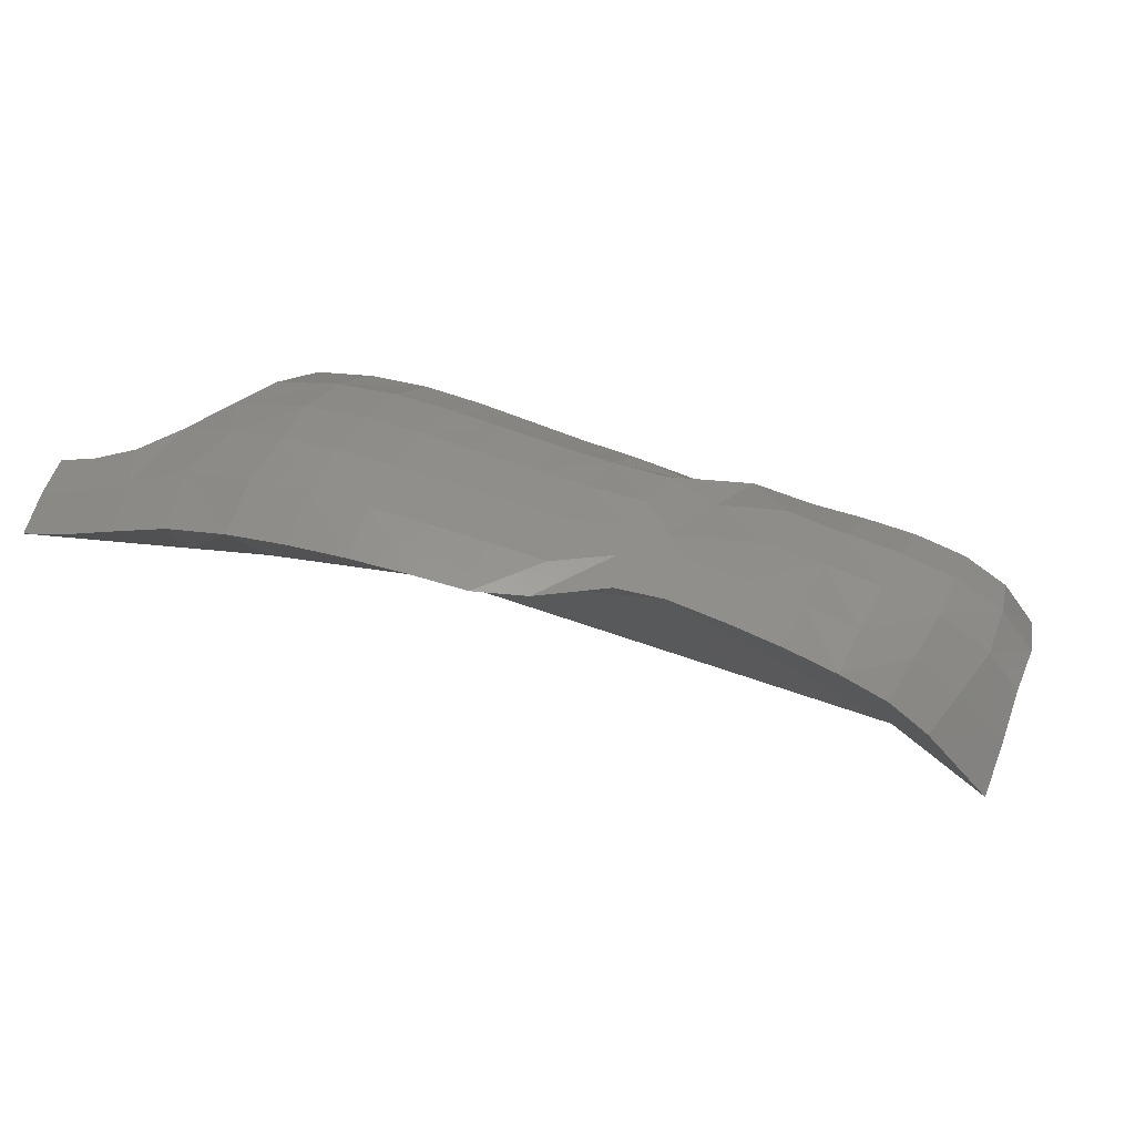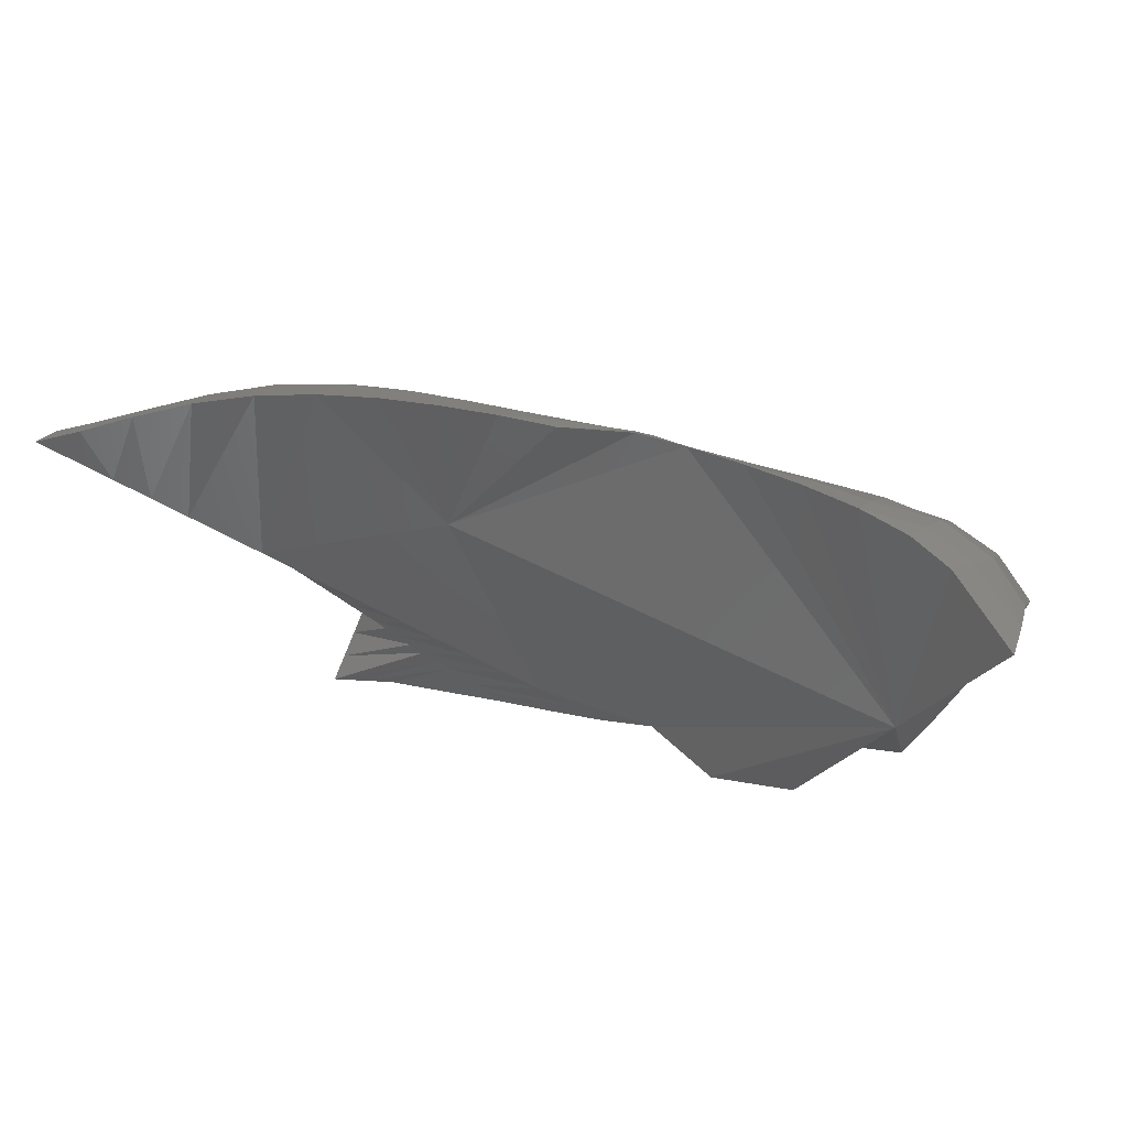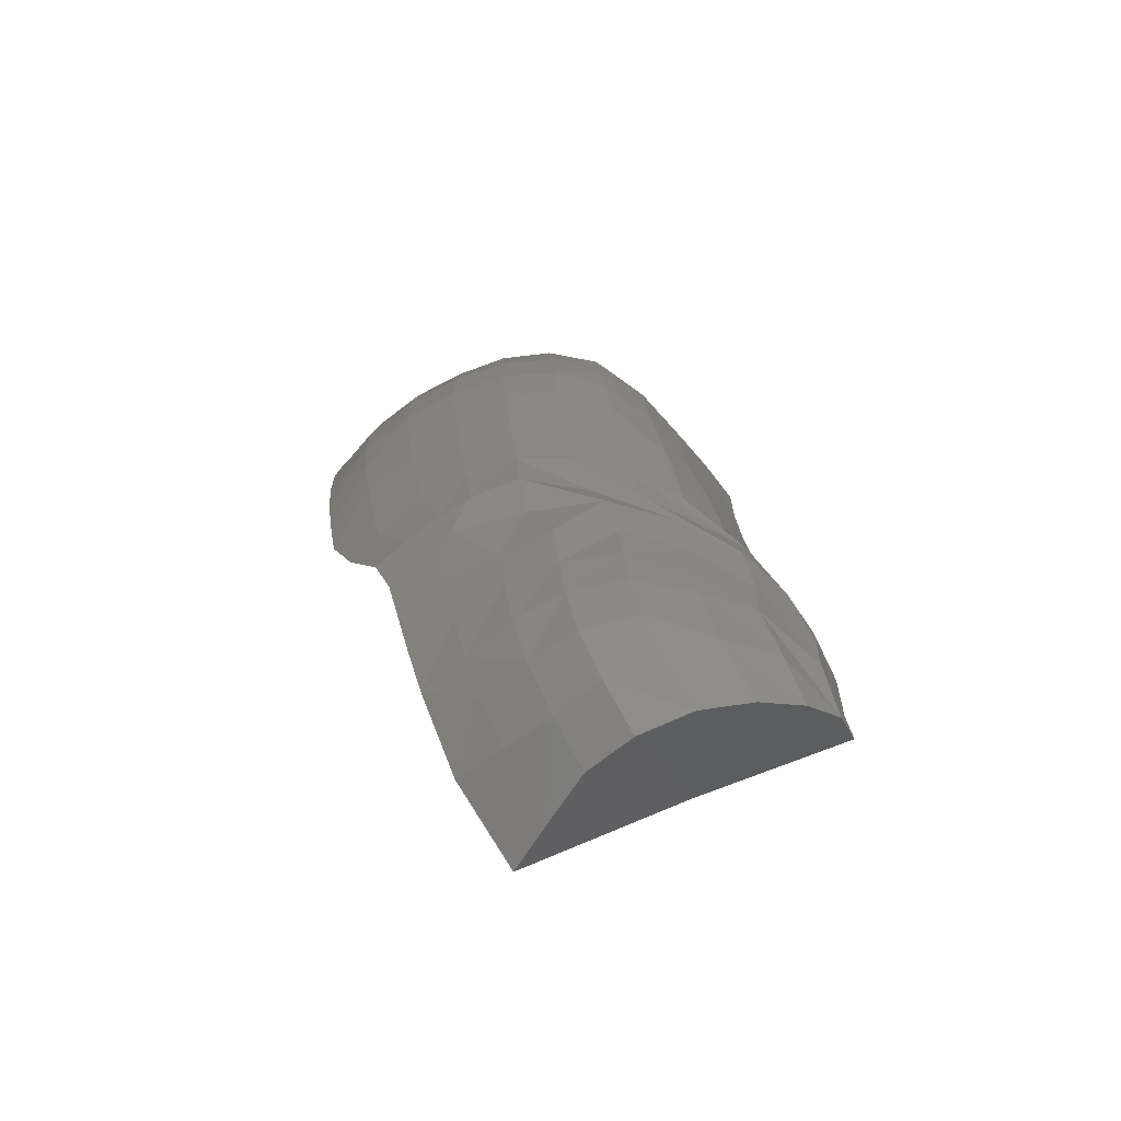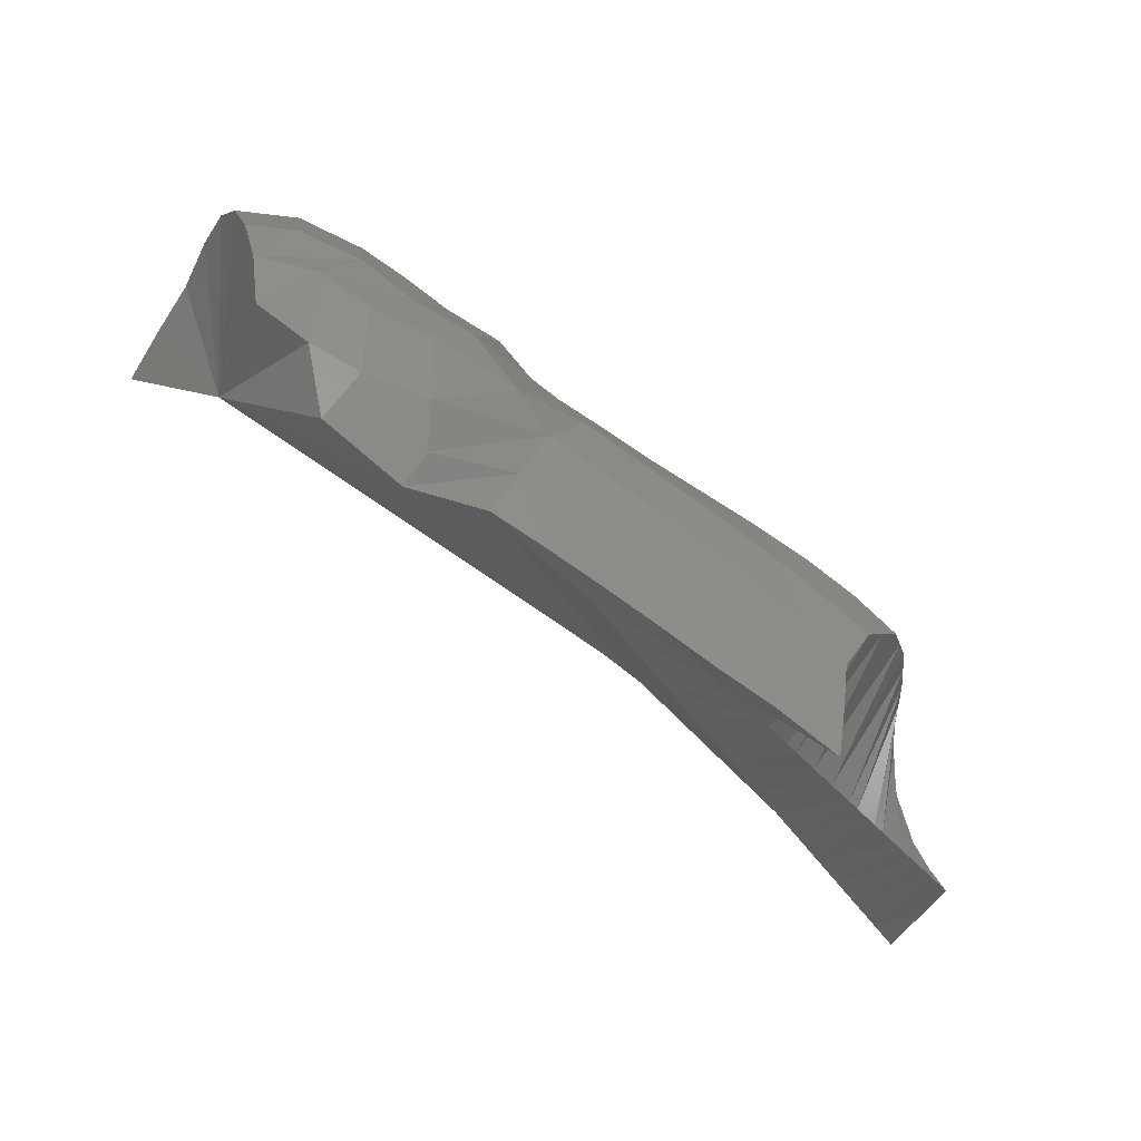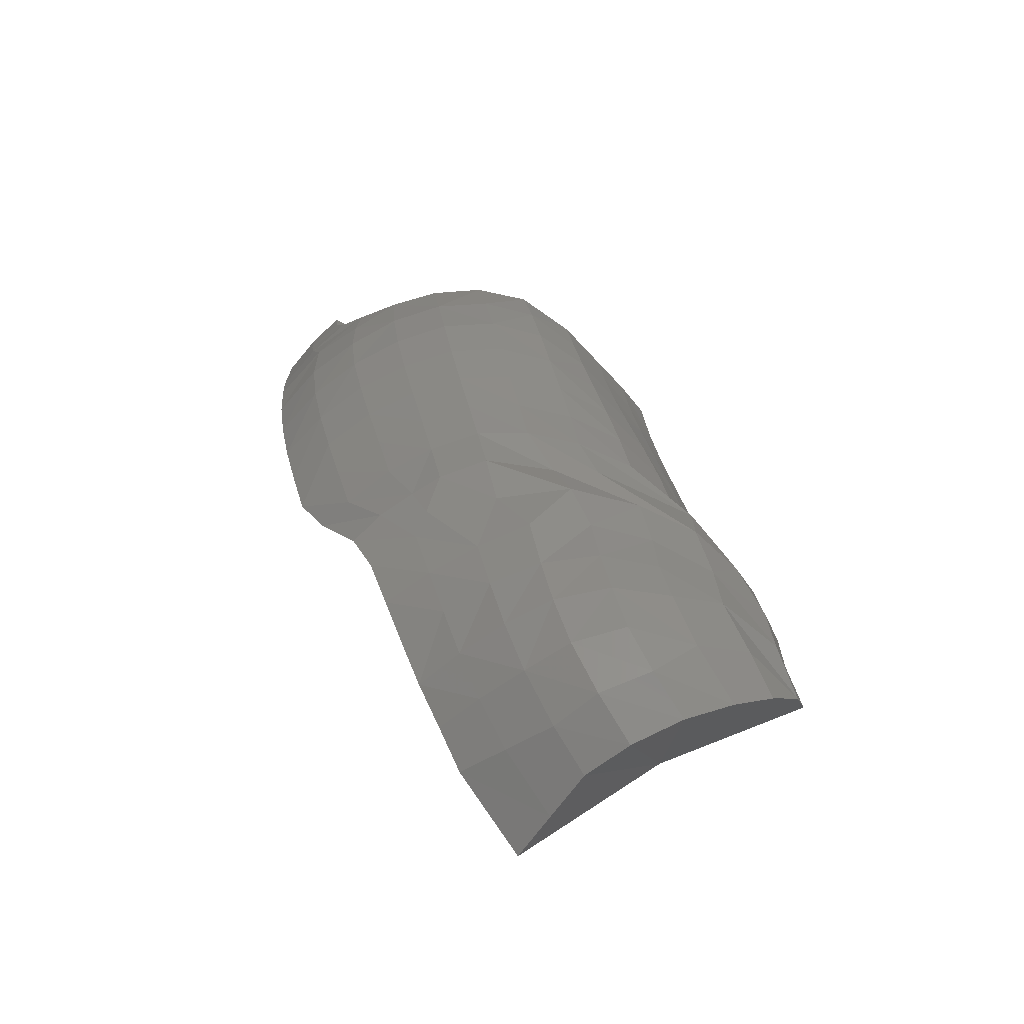
<metadata>
{"format":"stl","ext":"stl","renderer":"f3d","projection":"perspective","resolution":1024,"background":"white","views":[{"elev":8.3,"azim":24.9,"up":"+Z"},{"elev":-35.6,"azim":17.6,"up":"+Z"},{"elev":9.6,"azim":95.9,"up":"+Z"},{"elev":71.0,"azim":-131.4,"up":"+Y"},{"elev":19.4,"azim":89.9,"up":"+Z"}]}
</metadata>
<code>
# stl→obj: 217 verts, 430 faces
v 0.91 -0.02921 1.107
v 0.896 -0.02432 1.106
v 0.8943 -0.03155 1.107
v 0.908 -0.044 1.105
v 0.8922 -0.03875 1.106
v 0.8902 -0.04596 1.105
v 0.9252 -0.02677 1.104
v 0.8877 -0.05263 1.103
v 0.8852 -0.0593 1.1
v 0.9242 -0.04176 1.103
v 0.9066 -0.05823 1.1
v 0.8926 -0.07165 1.094
v 0.8813 -0.06495 1.097
v 0.871 -0.08777 1.081
v 0.8722 -0.07425 1.092
v 0.8671 -0.07791 1.089
v 0.8868 -0.08433 1.085
v 0.8773 -0.0706 1.094
v 0.9059 -0.08428 1.083
v 0.873 -0.09767 1.07
v 0.8888 -0.09648 1.072
v 0.9057 -0.0952 1.071
v 0.9078 -0.07153 1.093
v 0.9219 -0.09305 1.069
v 0.9223 -0.08239 1.081
v 0.9374 -0.09017 1.066
v 0.9377 -0.07948 1.078
v 0.9228 -0.06985 1.091
v 0.9384 -0.05348 1.094
v 0.9232 -0.05623 1.098
v 0.9374 -0.067 1.087
v 0.9529 -0.05036 1.09
v 0.9517 -0.06353 1.083
v 0.9671 -0.0471 1.085
v 0.9524 -0.07587 1.074
v 0.9659 -0.05983 1.079
v 0.9667 -0.07197 1.07
v 0.9801 -0.0562 1.074
v 0.9812 -0.04396 1.081
v 0.982 -0.03072 1.086
v 0.9957 -0.04107 1.078
v 0.9951 -0.04889 1.073
v 1.003 -0.04462 1.07
v 1.009 -0.02524 1.076
v 0.9964 -0.0282 1.083
v 1.011 -0.005136 1.08
v 0.9959 -0.009472 1.08
v 1.012 0.01351 1.075
v 1.026 -0.000246 1.074
v 1.025 -0.01643 1.074
v 1.024 -0.0302 1.068
v 1.038 -0.02684 1.063
v 1.039 -0.01363 1.069
v 1.052 -0.02301 1.057
v 1.053 -0.01073 1.064
v 1.04 0.001607 1.071
v 1.066 -0.01808 1.05
v 1.067 -0.006563 1.058
v 1.053 0.004083 1.067
v 1.077 -0.000159 1.049
v 1.075 0.01328 1.054
v 1.065 0.007519 1.062
v 1.08 0.02072 1.043
v 1.065 0.02492 1.056
v 1.072 0.03372 1.044
v 1.083 0.007583 1.038
v 1.077 -0.01096 1.04
v 1.082 -0.003464 1.03
v 1.062 0.04475 1.041
v 1.055 0.03933 1.051
v 1.051 0.05276 1.036
v 1.042 0.03352 1.059
v 1.04 0.04824 1.045
v 1.039 0.0563 1.028
v 1.026 0.03242 1.061
v 1.026 0.04689 1.049
v 1.025 0.05382 1.031
v 1.008 0.05603 1.021
v 1.012 0.05253 1.036
v 0.9986 0.0471 1.044
v 0.9892 0.04743 1.035
v 0.9859 0.04944 1.025
v 0.9718 0.03861 1.039
v 0.9761 0.03281 1.051
v 0.9575 0.0373 1.042
v 0.9623 0.03002 1.056
v 0.9811 0.02501 1.065
v 0.9931 0.02947 1.065
v 0.9819 0.01279 1.076
v 0.967 0.02218 1.068
v 0.9533 0.01833 1.073
v 0.9678 0.01034 1.08
v 0.9543 -0.00666 1.091
v 0.9539 0.007291 1.084
v 0.9682 -0.004087 1.087
v 0.982 -0.001939 1.083
v 0.9683 -0.01892 1.09
v 0.9544 -0.02157 1.095
v 0.9821 -0.01664 1.086
v 0.968 -0.03347 1.09
v 0.9538 -0.03636 1.094
v 0.9394 -0.03919 1.099
v 0.94 -0.02423 1.1
v 0.9403 -0.009471 1.096
v 0.9399 0.00403 1.088
v 0.926 0.000976 1.091
v 0.9259 -0.01209 1.1
v 0.9122 -0.001434 1.094
v 0.9112 0.008389 1.083
v 0.9256 0.01072 1.08
v 0.9037 0.01715 1.071
v 0.9189 0.01996 1.067
v 0.9396 0.0143 1.077
v 0.9335 0.02327 1.064
v 0.928 0.03093 1.051
v 0.948 0.02681 1.06
v 0.9428 0.03442 1.047
v 1.081 -0.0117 1.017
v 1.068 -0.03436 1.023
v 1.079 -0.01969 1.005
v 1.062 -0.02942 1.041
v 1.059 -0.03973 1.032
v 1.073 -0.02278 1.032
v 1.05 -0.03461 1.048
v 1.048 -0.04526 1.039
v 1.037 -0.03909 1.054
v 1.022 -0.05518 1.051
v 1.023 -0.04326 1.06
v 1.036 -0.05036 1.045
v 1.009 -0.04732 1.065
v 1.009 -0.05989 1.056
v 0.9974 -0.06546 1.059
v 0.9951 -0.05788 1.066
v 0.9798 -0.07571 1.058
v 0.9809 -0.06799 1.065
v 0.9669 -0.08282 1.059
v 0.9524 -0.08666 1.063
v 0.8973 0.02449 1.059
v 0.8883 0.02357 1.061
v 0.8925 0.02002 1.066
v 0.9051 0.02601 1.057
v 0.9204 0.02923 1.053
v 0.8921 0.01172 1.078
v 0.8878 0.01555 1.073
v 0.8988 -0.01009 1.1
v 0.9116 -0.01466 1.103
v 0.8998 -0.003091 1.096
v 0.8981 0.002395 1.089
v 0.8977 -0.01709 1.105
v 0.8963 0.007882 1.083
v 0.8575 -0.08948 1.079
v 0.8584 -0.0981 1.069
v 0.8458 -0.09726 1.069
v 0.8458 -0.09825 1.068
v 0.8458 -0.09001 1.078
v 0.8458 -0.08273 1.085
v 0.851 -0.08134 1.086
v 0.8458 -0.08183 1.086
v 0.8617 -0.07938 1.088
v 0.9938 0.003102 1.078
v 1.011 0.029 1.067
v 1.026 0.01612 1.07
v 1.012 0.04041 1.057
v 1.039 0.01703 1.068
v 1.051 0.01957 1.064
v 0.8562 -0.08086 1.087
v 0.8528 -0.08978 1.067
v 0.9017 -0.03047 1.055
v 0.8895 -0.02193 1.067
v 0.892 -0.0184 1.066
v 0.9296 0.003416 1.049
v 0.91 0.006264 1.058
v 0.9126 0.009787 1.057
v 0.8737 -0.06436 1.062
v 0.8689 -0.05011 1.076
v 0.8715 -0.04659 1.075
v 0.8877 -0.04742 1.059
v 0.8792 -0.03602 1.072
v 0.8818 -0.0325 1.07
v 0.9436 0.02036 1.046
v 0.9203 0.02036 1.054
v 0.9228 0.02388 1.053
v 0.9156 -0.01353 1.052
v 0.8997 -0.007831 1.063
v 0.9023 -0.004307 1.062
v 0.8668 -0.07283 1.063
v 0.8586 -0.06421 1.08
v 0.8612 -0.06069 1.079
v 0.8638 -0.05716 1.078
v 0.8663 -0.05364 1.077
v 0.9226 -0.005057 1.05
v 0.9049 -0.000783 1.061
v 0.9074 0.00274 1.06
v 0.9506 0.02883 1.044
v 0.9254 0.0274 1.052
v 0.8947 -0.03895 1.057
v 0.8843 -0.02897 1.069
v 0.8869 -0.02545 1.068
v 0.8807 -0.05589 1.06
v 0.874 -0.04307 1.074
v 0.8766 -0.03954 1.073
v 0.9366 0.01189 1.047
v 0.9151 0.01331 1.056
v 0.9177 0.01683 1.055
v 0.9087 -0.022 1.054
v 0.8946 -0.01488 1.065
v 0.8972 -0.01135 1.064
v 0.8598 -0.08131 1.065
v 0.8535 -0.07125 1.082
v 0.8561 -0.06773 1.081
v 0.8484 -0.0783 1.085
v 0.8509 -0.07478 1.083
v 0.9413 -0.04818 1.056
v 1.043 0.01817 1.013
v 0.8836 0.0191 1.068
v 0.8794 0.02265 1.063
v 0.9128 0.02752 1.055
f 1 2 3
f 4 5 6
f 4 1 3
f 7 1 4
f 4 8 9
f 10 4 11
f 4 9 11
f 7 4 10
f 12 11 9
f 13 12 9
f 14 15 16
f 14 17 18
f 17 12 18
f 19 12 17
f 20 17 14
f 20 21 17
f 17 21 22
f 17 22 19
f 19 23 12
f 19 22 24
f 25 23 19
f 19 24 25
f 25 26 27
f 25 24 26
f 27 28 25
f 25 28 23
f 29 30 28
f 11 28 30
f 11 23 28
f 29 28 31
f 27 31 28
f 31 32 29
f 31 33 32
f 33 31 27
f 34 32 33
f 33 27 35
f 36 33 35
f 34 33 36
f 36 35 37
f 37 38 36
f 36 38 39
f 36 39 34
f 34 39 40
f 40 39 41
f 39 38 42
f 39 42 41
f 41 42 43
f 41 43 44
f 45 41 44
f 40 41 45
f 46 47 45
f 47 40 45
f 45 44 46
f 46 48 47
f 49 48 46
f 50 46 44
f 50 49 46
f 50 51 52
f 44 51 50
f 50 52 53
f 53 49 50
f 53 52 54
f 55 56 53
f 53 56 49
f 53 54 55
f 55 54 57
f 58 59 55
f 55 59 56
f 55 57 58
f 60 58 57
f 61 62 58
f 58 62 59
f 61 58 60
f 60 63 61
f 64 62 61
f 65 64 61
f 65 61 63
f 60 66 63
f 67 66 60
f 67 68 66
f 64 69 70
f 71 70 69
f 64 65 69
f 72 70 71
f 72 71 73
f 73 71 74
f 75 73 76
f 75 72 73
f 73 77 76
f 73 74 77
f 78 79 77
f 76 77 79
f 80 79 78
f 80 78 81
f 78 82 81
f 82 83 84
f 82 84 81
f 84 85 86
f 84 83 85
f 86 87 84
f 81 84 87
f 88 87 89
f 89 87 90
f 88 80 87
f 81 87 80
f 86 90 87
f 91 90 86
f 92 90 91
f 89 90 92
f 93 92 94
f 92 91 94
f 89 92 95
f 93 95 92
f 89 95 96
f 96 95 97
f 98 95 93
f 98 97 95
f 96 97 99
f 99 97 100
f 97 98 101
f 97 101 100
f 100 101 32
f 100 32 34
f 99 100 40
f 34 40 100
f 29 32 101
f 98 102 101
f 29 101 102
f 102 30 29
f 102 10 30
f 98 103 102
f 103 10 102
f 103 7 10
f 104 7 103
f 103 93 104
f 103 98 93
f 94 105 104
f 106 104 105
f 94 104 93
f 104 107 7
f 106 107 104
f 107 106 108
f 106 109 108
f 106 110 109
f 105 110 106
f 111 109 110
f 111 110 112
f 112 110 113
f 105 113 110
f 94 113 105
f 94 91 113
f 114 113 91
f 112 113 114
f 115 112 114
f 114 91 116
f 114 117 115
f 114 116 117
f 116 85 117
f 118 119 120
f 119 121 122
f 118 123 119
f 119 123 121
f 121 123 67
f 57 124 121
f 121 67 57
f 125 121 124
f 125 122 121
f 57 54 124
f 124 54 52
f 126 125 124
f 124 52 126
f 127 126 128
f 127 129 126
f 126 129 125
f 128 126 52
f 128 52 51
f 51 130 128
f 128 131 127
f 128 130 131
f 51 43 130
f 132 131 130
f 133 130 43
f 132 130 133
f 133 134 132
f 133 135 134
f 136 134 135
f 136 35 137
f 136 135 37
f 136 37 35
f 137 27 26
f 137 35 27
f 138 139 140
f 140 111 138
f 112 141 138
f 138 111 112
f 142 112 115
f 143 109 144
f 144 109 111
f 145 146 147
f 147 146 108
f 108 148 147
f 7 107 146
f 107 108 146
f 7 146 1
f 1 146 149
f 108 109 150
f 14 151 152
f 152 153 154
f 14 152 20
f 155 153 151
f 155 151 156
f 156 157 158
f 159 151 16
f 16 151 14
f 37 135 38
f 42 38 135
f 42 135 133
f 133 43 42
f 118 67 123
f 118 68 67
f 91 86 116
f 116 86 85
f 99 160 96
f 99 47 160
f 47 99 40
f 88 160 161
f 161 160 47
f 96 160 88
f 161 47 48
f 161 48 162
f 75 163 161
f 161 162 75
f 88 161 163
f 163 80 88
f 163 79 80
f 75 76 163
f 76 79 163
f 56 162 49
f 49 162 48
f 56 164 162
f 162 164 72
f 162 72 75
f 72 164 165
f 56 165 164
f 165 70 72
f 165 64 70
f 56 59 165
f 59 64 165
f 96 88 89
f 60 57 67
f 59 62 64
f 44 43 51
f 10 11 30
f 12 23 11
f 152 151 153
f 156 151 166
f 153 155 167
f 168 169 170
f 171 172 173
f 174 175 176
f 177 178 179
f 180 181 182
f 183 184 185
f 186 187 188
f 174 189 190
f 191 192 193
f 194 195 117
f 196 197 198
f 199 200 201
f 202 203 204
f 205 206 207
f 208 209 210
f 211 156 158
f 212 167 155
f 156 212 155
f 167 154 153
f 170 205 168
f 173 202 171
f 176 199 174
f 179 196 177
f 182 194 180
f 185 191 183
f 186 208 210
f 174 186 188
f 193 171 191
f 198 168 196
f 201 177 199
f 204 180 202
f 207 183 205
f 208 167 212
f 168 205 213
f 134 136 213
f 202 180 213
f 136 137 213
f 137 26 213
f 26 24 213
f 24 22 177
f 213 24 177
f 22 21 174
f 21 20 186
f 22 174 199
f 20 152 208
f 152 154 167
f 208 152 167
f 208 186 20
f 186 174 21
f 199 177 22
f 177 196 213
f 196 168 213
f 183 213 205
f 213 214 131
f 214 120 119
f 122 214 119
f 122 125 214
f 125 129 214
f 129 127 214
f 127 131 214
f 131 132 213
f 132 134 213
f 82 78 214
f 214 213 83
f 213 183 191
f 213 191 171
f 83 213 180
f 83 82 214
f 194 85 83
f 180 194 83
f 213 171 202
f 172 193 144
f 140 215 144
f 140 139 215
f 139 216 215
f 5 3 179
f 3 2 179
f 2 149 145
f 145 147 170
f 147 148 206
f 148 150 184
f 150 143 185
f 148 184 207
f 143 144 192
f 144 215 172
f 192 144 193
f 215 216 173
f 184 150 185
f 147 206 170
f 2 145 198
f 169 145 170
f 8 6 200
f 6 5 201
f 13 9 190
f 9 8 175
f 200 6 201
f 15 18 187
f 18 13 188
f 188 13 189
f 159 16 212
f 16 15 209
f 210 15 187
f 166 159 211
f 15 210 209
f 187 18 188
f 145 169 198
f 179 2 197
f 206 148 207
f 139 138 204
f 138 141 181
f 143 192 185
f 216 139 203
f 138 181 204
f 141 217 182
f 181 141 182
f 5 179 178
f 201 5 178
f 217 142 195
f 142 115 195
f 195 182 217
f 204 203 139
f 203 173 216
f 157 166 211
f 9 175 190
f 211 158 157
f 209 212 16
f 212 211 159
f 173 172 215
f 190 189 13
f 200 176 8
f 176 175 8
f 198 197 2
f 65 63 214
f 63 66 214
f 66 68 214
f 68 118 214
f 118 120 214
f 214 78 77
f 74 214 77
f 74 71 214
f 71 69 214
f 69 65 214
f 1 149 2
f 4 3 5
f 4 6 8
f 13 18 12
f 14 18 15
f 140 144 111
f 112 217 141
f 142 217 112
f 143 150 109
f 145 149 146
f 108 150 148
f 156 166 157
f 159 166 151
f 168 198 169
f 171 193 172
f 174 190 175
f 177 201 178
f 180 204 181
f 183 207 184
f 186 210 187
f 174 188 189
f 191 185 192
f 115 117 195
f 117 85 194
f 194 182 195
f 196 179 197
f 199 176 200
f 202 173 203
f 205 170 206
f 208 212 209
f 211 212 156

</code>
